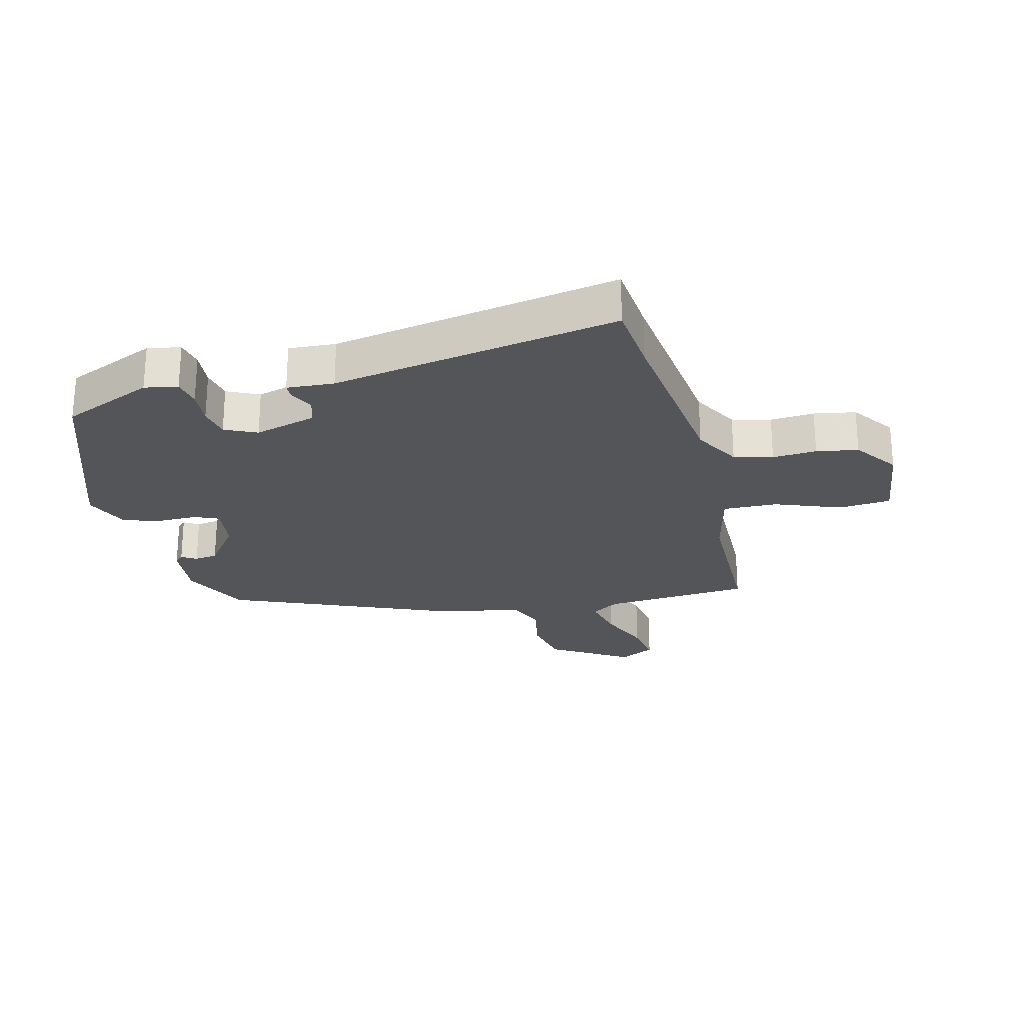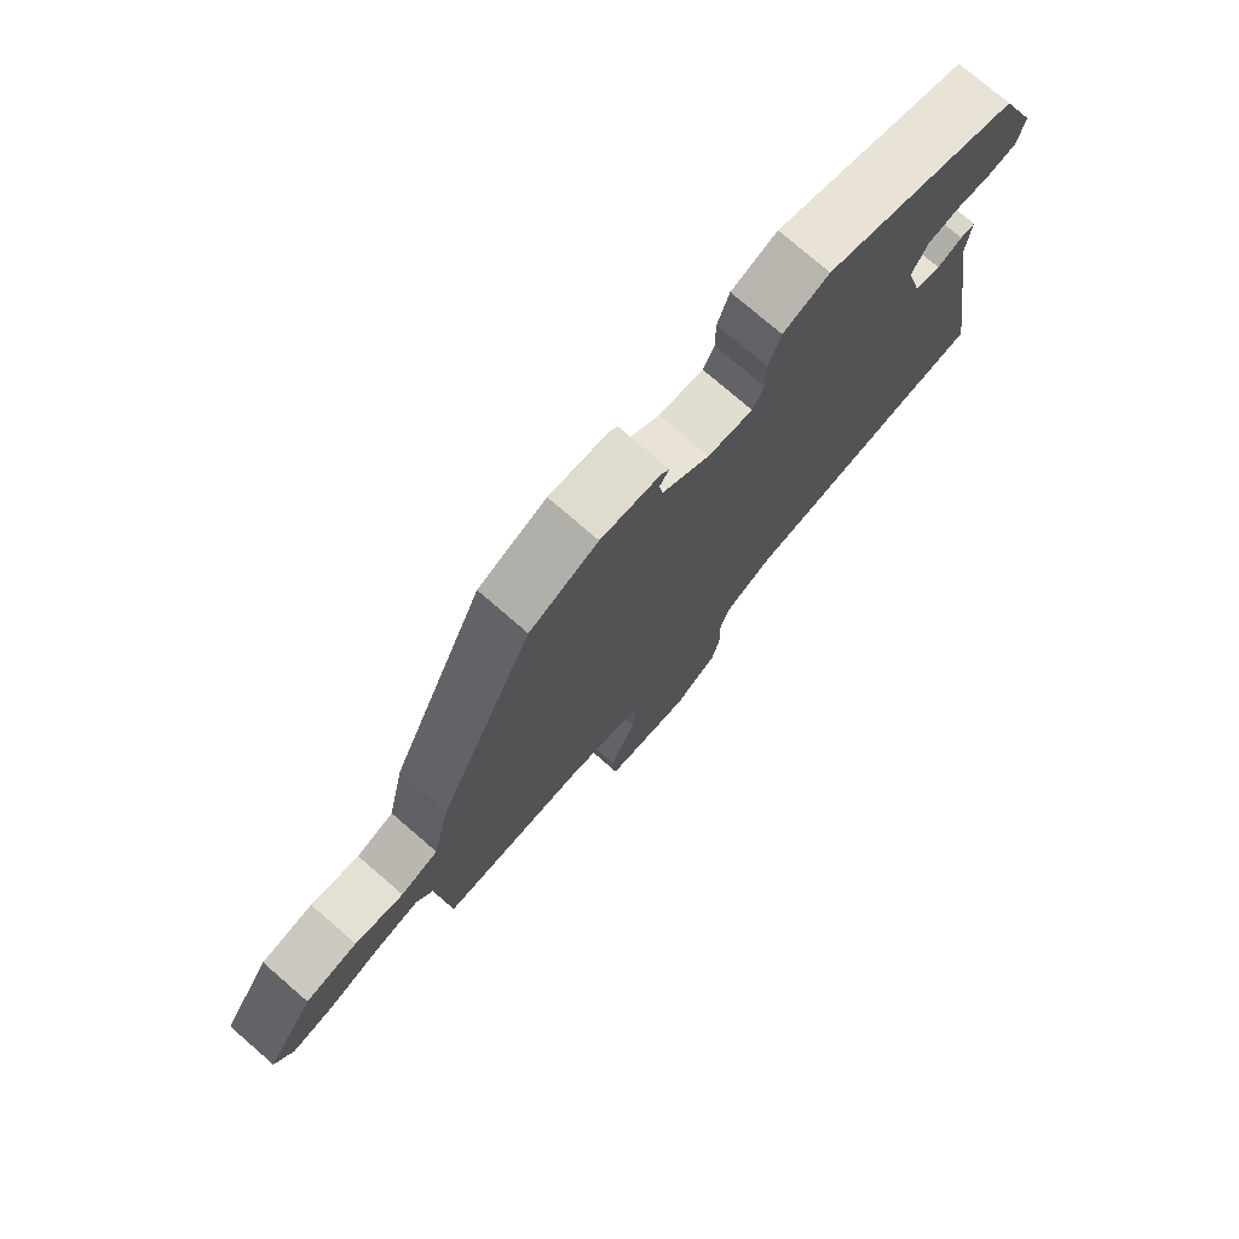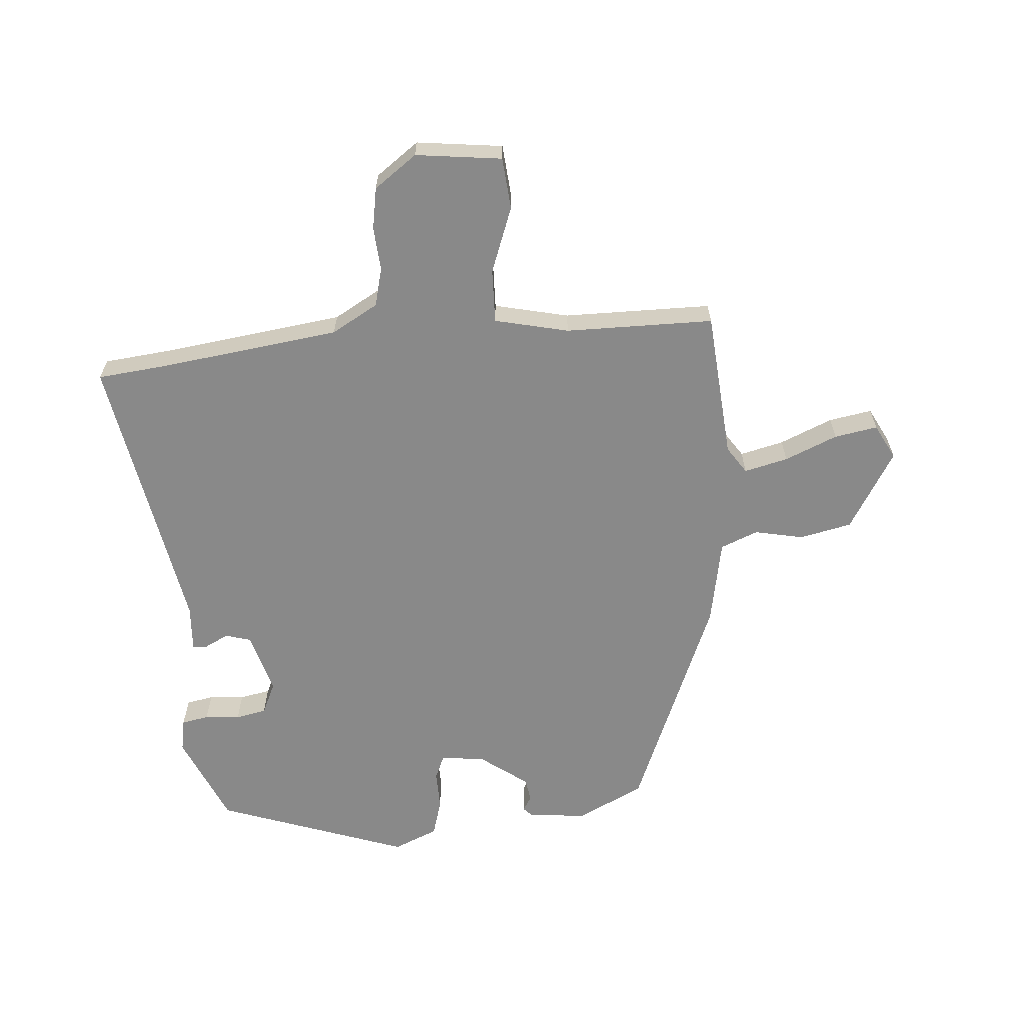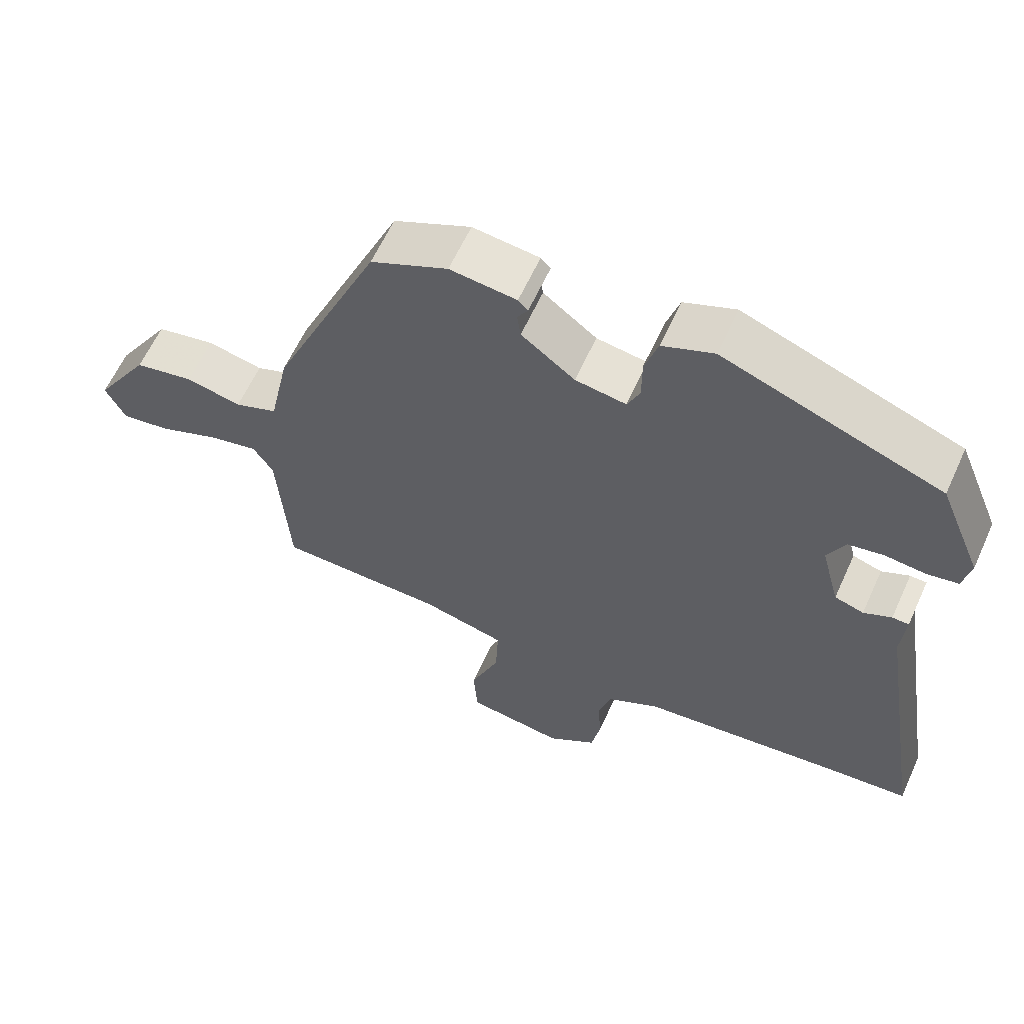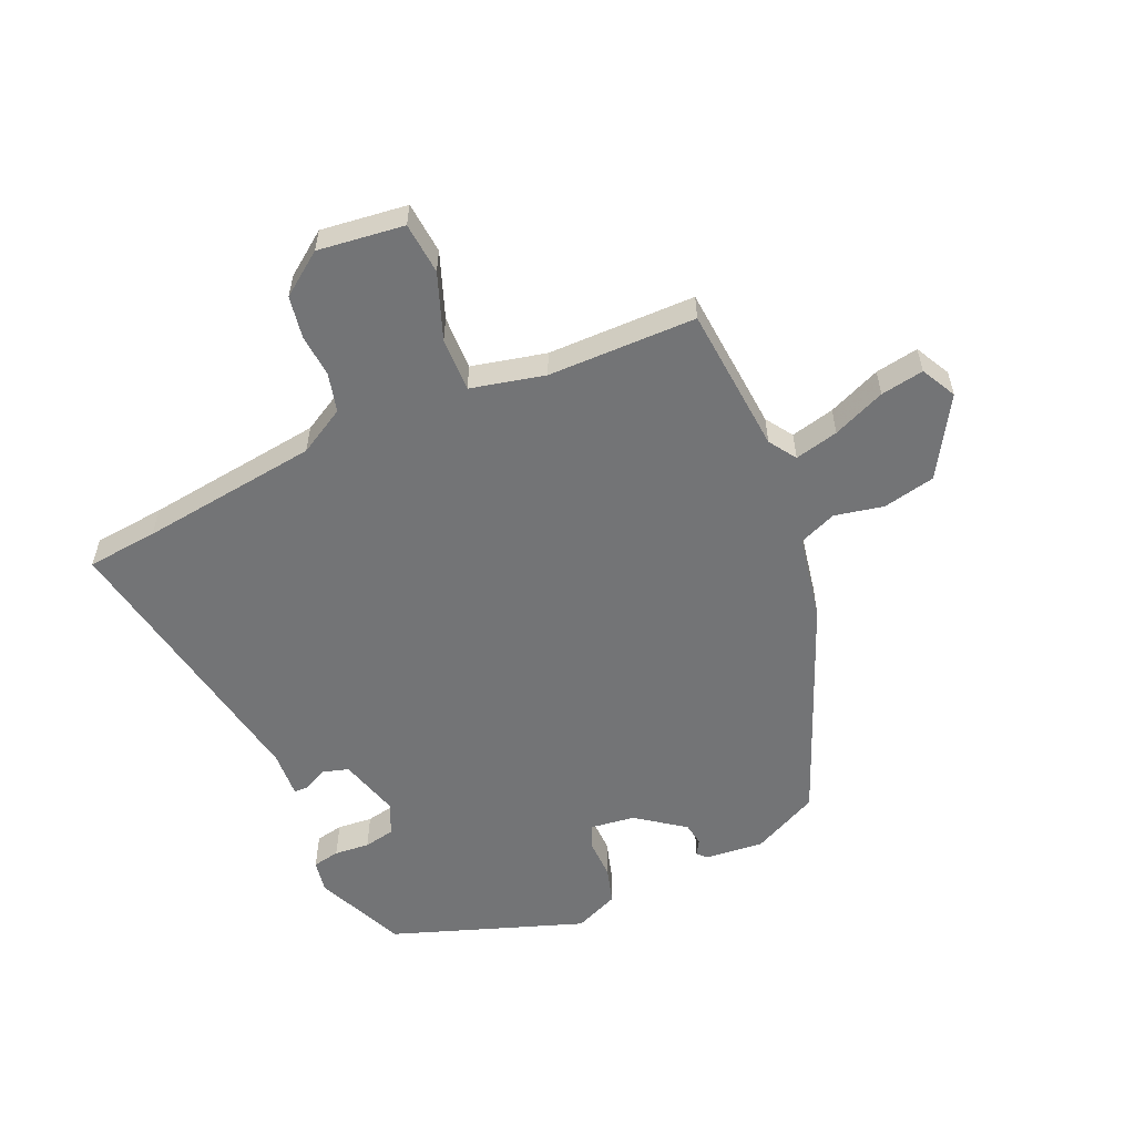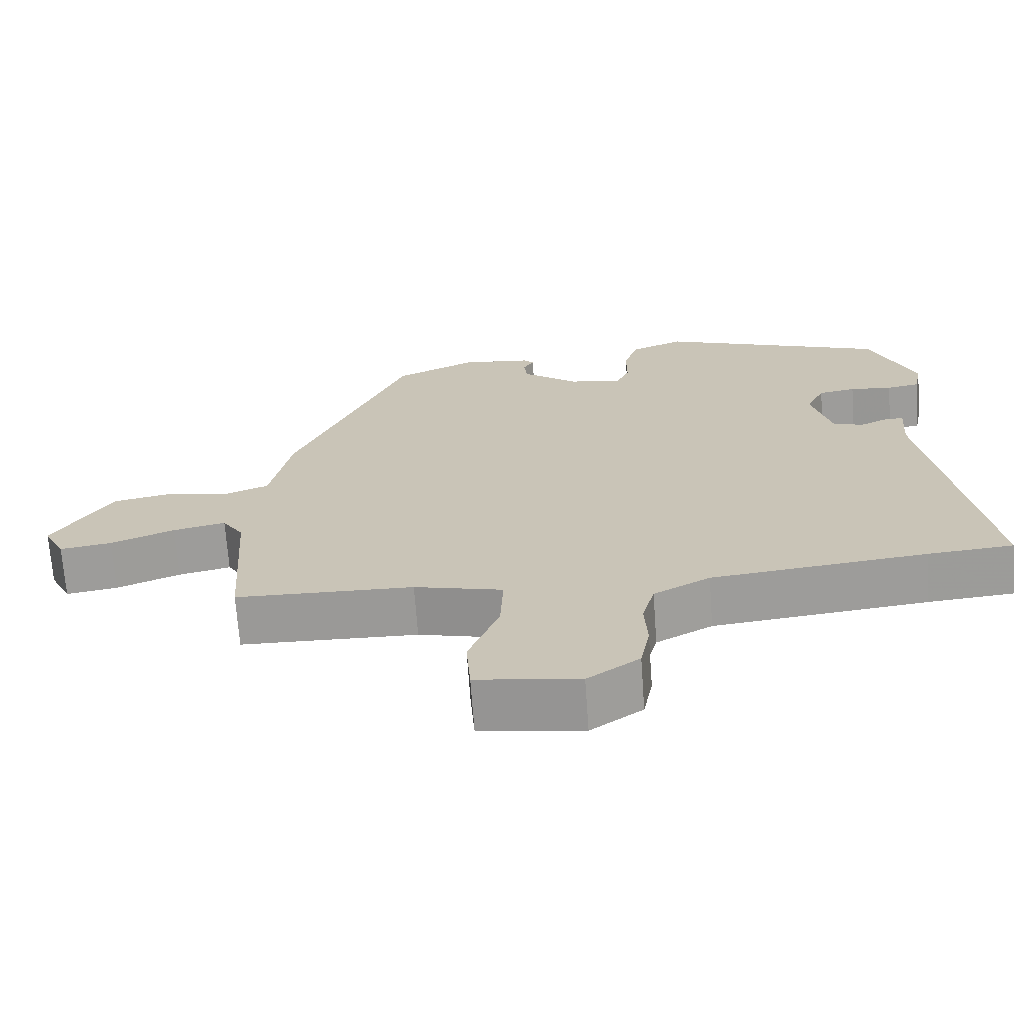
<metadata>
{"format":"obj","ext":"obj","renderer":"f3d","projection":"perspective","resolution":1024,"background":"white","views":[{"elev":-24.8,"azim":104.8,"up":"+Y"},{"elev":76.1,"azim":-49.2,"up":"+Z"},{"elev":-63.1,"azim":-174.4,"up":"+Y"},{"elev":61.6,"azim":24.4,"up":"+Z"},{"elev":-56.2,"azim":-155.2,"up":"+Y"},{"elev":-69.2,"azim":4.1,"up":"+Z"}]}
</metadata>
<code>
v -0.31 0.07 0.442
v -0.199 0.07 0.494
v -0.103 0.07 0.483
v -0.089 0.07 0.468
v -0.104 0.07 0.444
v -0.099 0.07 0.406
v -0.022 0.07 0.347
v 0.051 0.07 0.336
v 0.069 0.07 0.376
v 0.069 0.07 0.441
v 0.088 0.07 0.502
v 0.162 0.07 0.532
v 0.475 0.07 0.415
v 0.537 0.07 0.265
v 0.526 0.07 0.211
v 0.481 0.07 0.203
v 0.423 0.07 0.209
v 0.372 0.07 0.2
v 0.347 0.07 0.148
v 0.374 0.07 0.046
v 0.416 0.07 0.033
v 0.456 0.07 0.052
v 0.48 0.07 0.051
v 0.474 0.07 -0.026
v 0.55 0.07 -0.496
v 0.433 0.07 -0.506
v 0.139 0.07 -0.539
v 0.062 0.07 -0.581
v 0.045 0.07 -0.644
v 0.049 0.07 -0.716
v 0.036 0.07 -0.784
v -0.035 0.07 -0.834
v -0.176 0.07 -0.814
v -0.182 0.07 -0.729
v -0.14 0.07 -0.622
v -0.136 0.07 -0.533
v -0.257 0.07 -0.503
v -0.5 0.07 -0.497
v -0.516 0.07 -0.254
v -0.545 0.07 -0.209
v -0.617 0.07 -0.225
v -0.704 0.07 -0.26
v -0.775 0.07 -0.271
v -0.804 0.07 -0.213
v -0.724 0.07 -0.085
v -0.638 0.07 -0.068
v -0.558 0.07 -0.086
v -0.496 0.07 -0.062
v -0.467 0.07 0.078
v -0.31 0 0.442
v -0.199 0 0.494
v -0.103 0 0.483
v -0.089 0 0.468
v -0.104 0 0.444
v -0.099 0 0.406
v -0.022 0 0.347
v 0.051 0 0.336
v 0.069 0 0.376
v 0.069 0 0.441
v 0.088 0 0.502
v 0.162 0 0.532
v 0.475 0 0.415
v 0.537 0 0.265
v 0.526 0 0.211
v 0.481 0 0.203
v 0.423 0 0.209
v 0.372 0 0.2
v 0.347 0 0.148
v 0.374 0 0.046
v 0.416 0 0.033
v 0.456 0 0.052
v 0.48 0 0.051
v 0.474 0 -0.026
v 0.55 0 -0.496
v 0.433 0 -0.506
v 0.139 0 -0.539
v 0.062 0 -0.581
v 0.045 0 -0.644
v 0.049 0 -0.716
v 0.036 0 -0.784
v -0.035 0 -0.834
v -0.176 0 -0.814
v -0.182 0 -0.729
v -0.14 0 -0.622
v -0.136 0 -0.533
v -0.257 0 -0.503
v -0.5 0 -0.497
v -0.516 0 -0.254
v -0.545 0 -0.209
v -0.617 0 -0.225
v -0.704 0 -0.26
v -0.775 0 -0.271
v -0.804 0 -0.213
v -0.724 0 -0.085
v -0.638 0 -0.068
v -0.558 0 -0.086
v -0.496 0 -0.062
v -0.467 0 0.078
f 3 4 5
f 2 3 5
f 1 2 5
f 49 1 5
f 48 49 5
f 45 46 47
f 44 45 47
f 43 44 47
f 42 43 47
f 41 42 47
f 40 41 47 48
f 48 5 6
f 40 48 6
f 39 40 6
f 39 6 7
f 38 39 7
f 37 38 7
f 33 34 35
f 32 33 35
f 31 32 35
f 30 31 35
f 29 30 35
f 28 29 35 36
f 37 7 8
f 36 37 8
f 28 36 8
f 27 28 8
f 24 25 26
f 24 26 27
f 23 24 27
f 22 23 27
f 21 22 27
f 15 16 17
f 14 15 17
f 13 14 17
f 12 13 17
f 11 12 17
f 10 11 17
f 9 10 17
f 9 17 18
f 8 9 18 19
f 20 21 27
f 8 19 20 27
f 54 53 52
f 54 52 51
f 54 51 50
f 54 50 98
f 54 98 97
f 96 95 94
f 96 94 93
f 96 93 92
f 96 92 91
f 96 91 90
f 97 96 90 89
f 55 54 97
f 55 97 89
f 55 89 88
f 56 55 88
f 56 88 87
f 56 87 86
f 84 83 82
f 84 82 81
f 84 81 80
f 84 80 79
f 84 79 78
f 85 84 78 77
f 57 56 86
f 57 86 85
f 57 85 77
f 57 77 76
f 75 74 73
f 76 75 73
f 76 73 72
f 76 72 71
f 76 71 70
f 66 65 64
f 66 64 63
f 66 63 62
f 66 62 61
f 66 61 60
f 66 60 59
f 66 59 58
f 67 66 58
f 68 67 58 57
f 76 70 69
f 76 69 68 57
f 1 50 51 2
f 2 51 52 3
f 3 52 53 4
f 4 53 54 5
f 5 54 55 6
f 6 55 56 7
f 7 56 57 8
f 8 57 58 9
f 9 58 59 10
f 10 59 60 11
f 11 60 61 12
f 12 61 62 13
f 13 62 63 14
f 14 63 64 15
f 15 64 65 16
f 16 65 66 17
f 17 66 67 18
f 18 67 68 19
f 19 68 69 20
f 20 69 70 21
f 21 70 71 22
f 22 71 72 23
f 23 72 73 24
f 24 73 74 25
f 25 74 75 26
f 26 75 76 27
f 27 76 77 28
f 28 77 78 29
f 29 78 79 30
f 30 79 80 31
f 31 80 81 32
f 32 81 82 33
f 33 82 83 34
f 34 83 84 35
f 35 84 85 36
f 36 85 86 37
f 37 86 87 38
f 38 87 88 39
f 39 88 89 40
f 40 89 90 41
f 41 90 91 42
f 42 91 92 43
f 43 92 93 44
f 44 93 94 45
f 45 94 95 46
f 46 95 96 47
f 47 96 97 48
f 48 97 98 49
f 49 98 50 1

</code>
